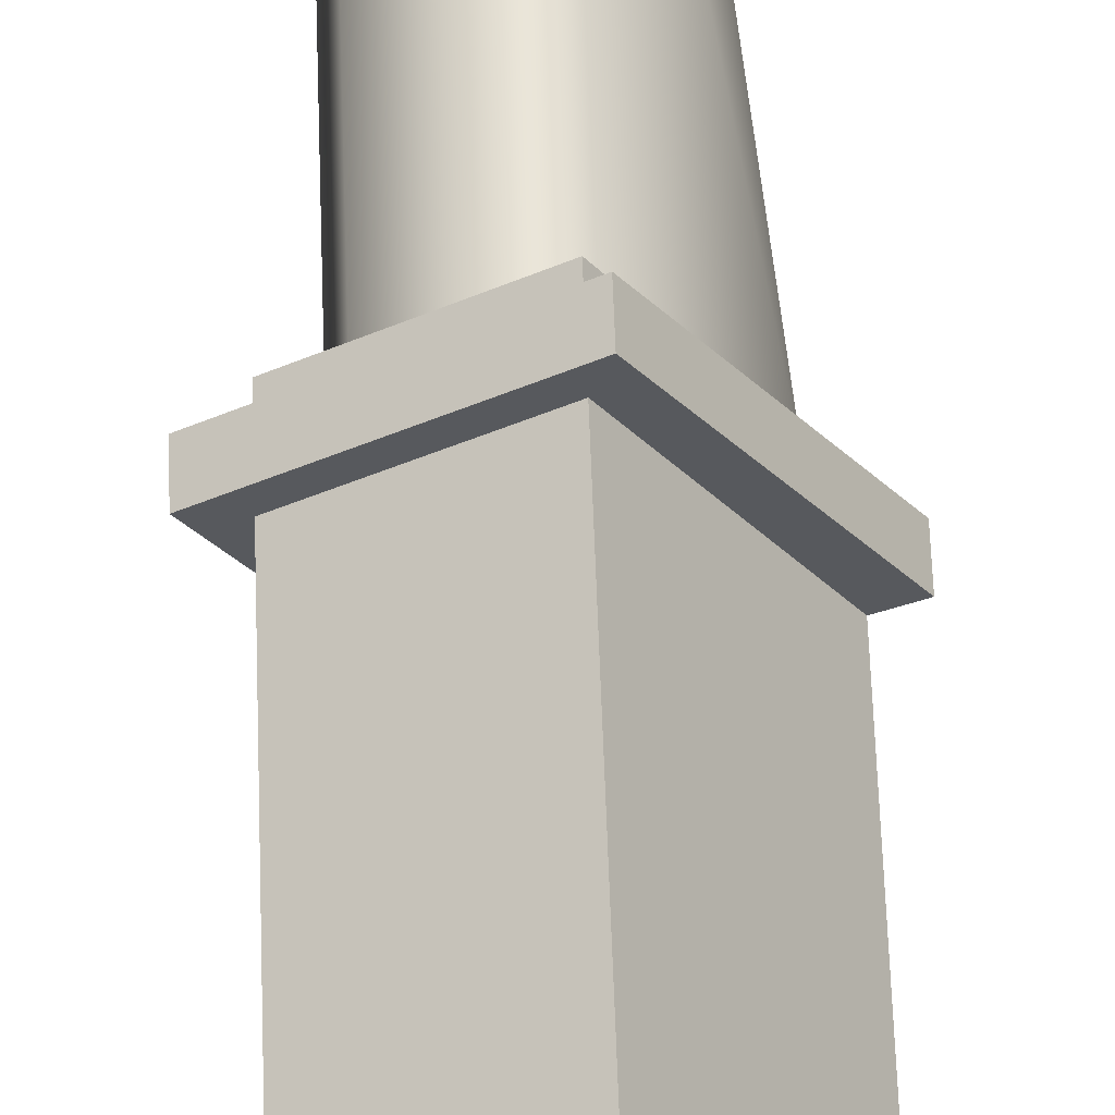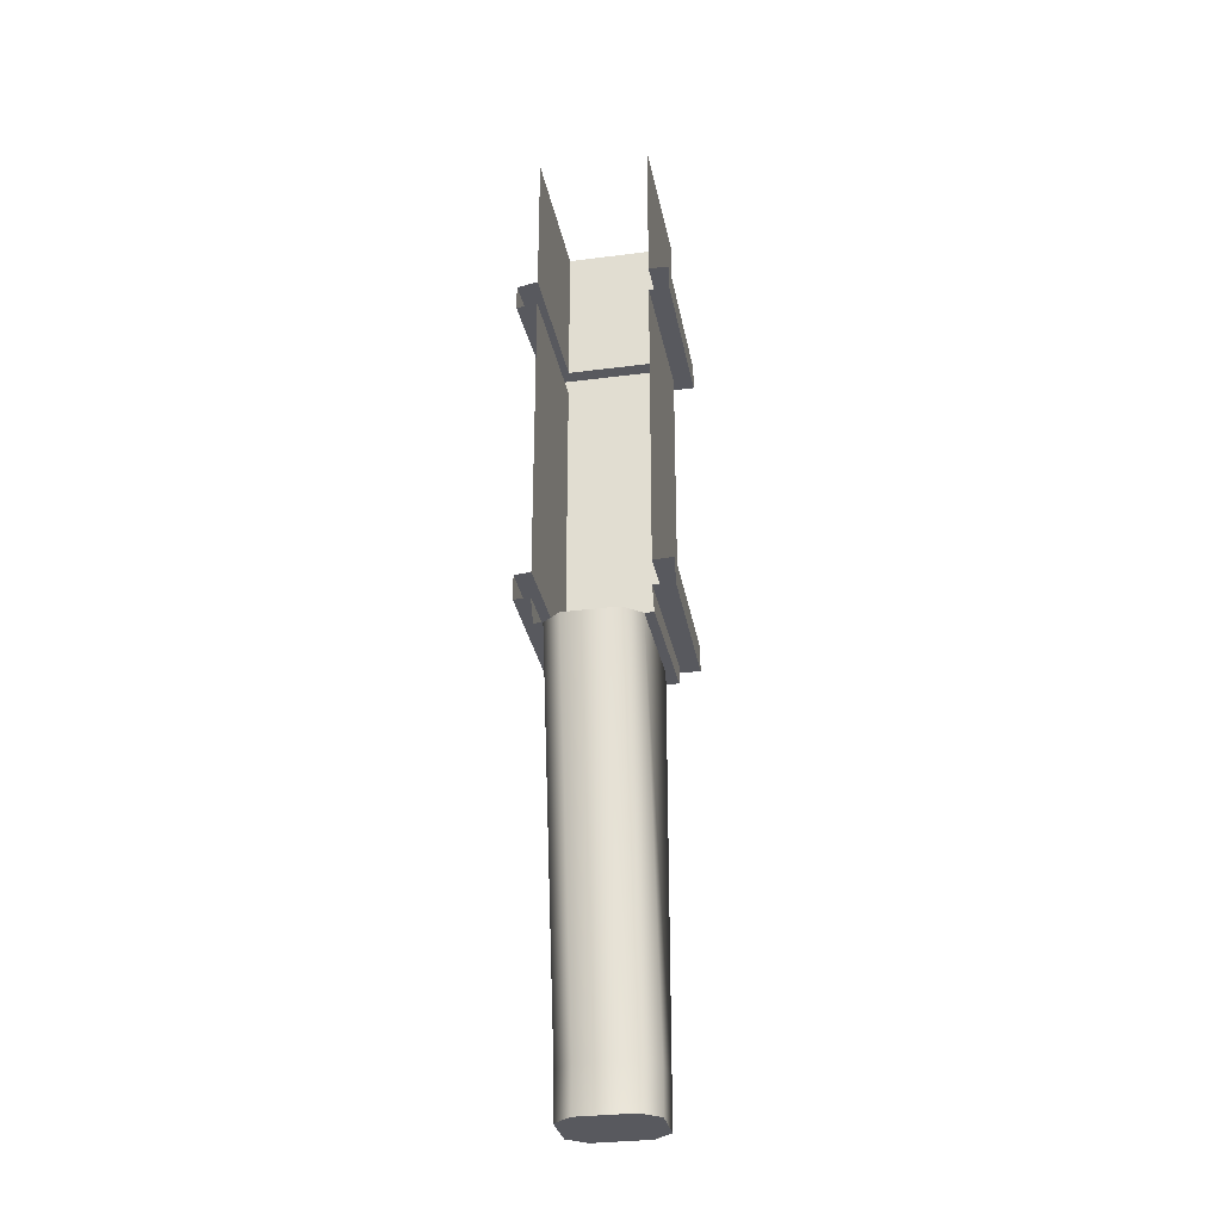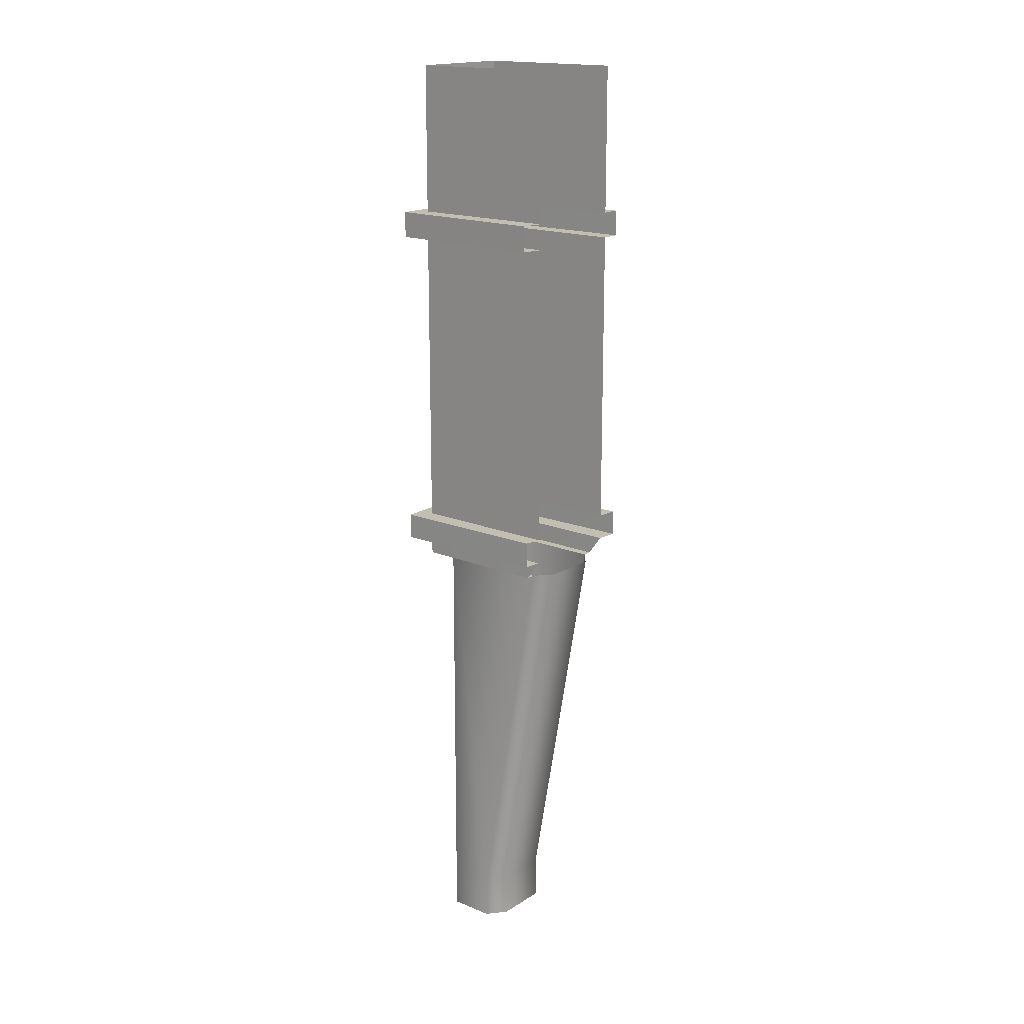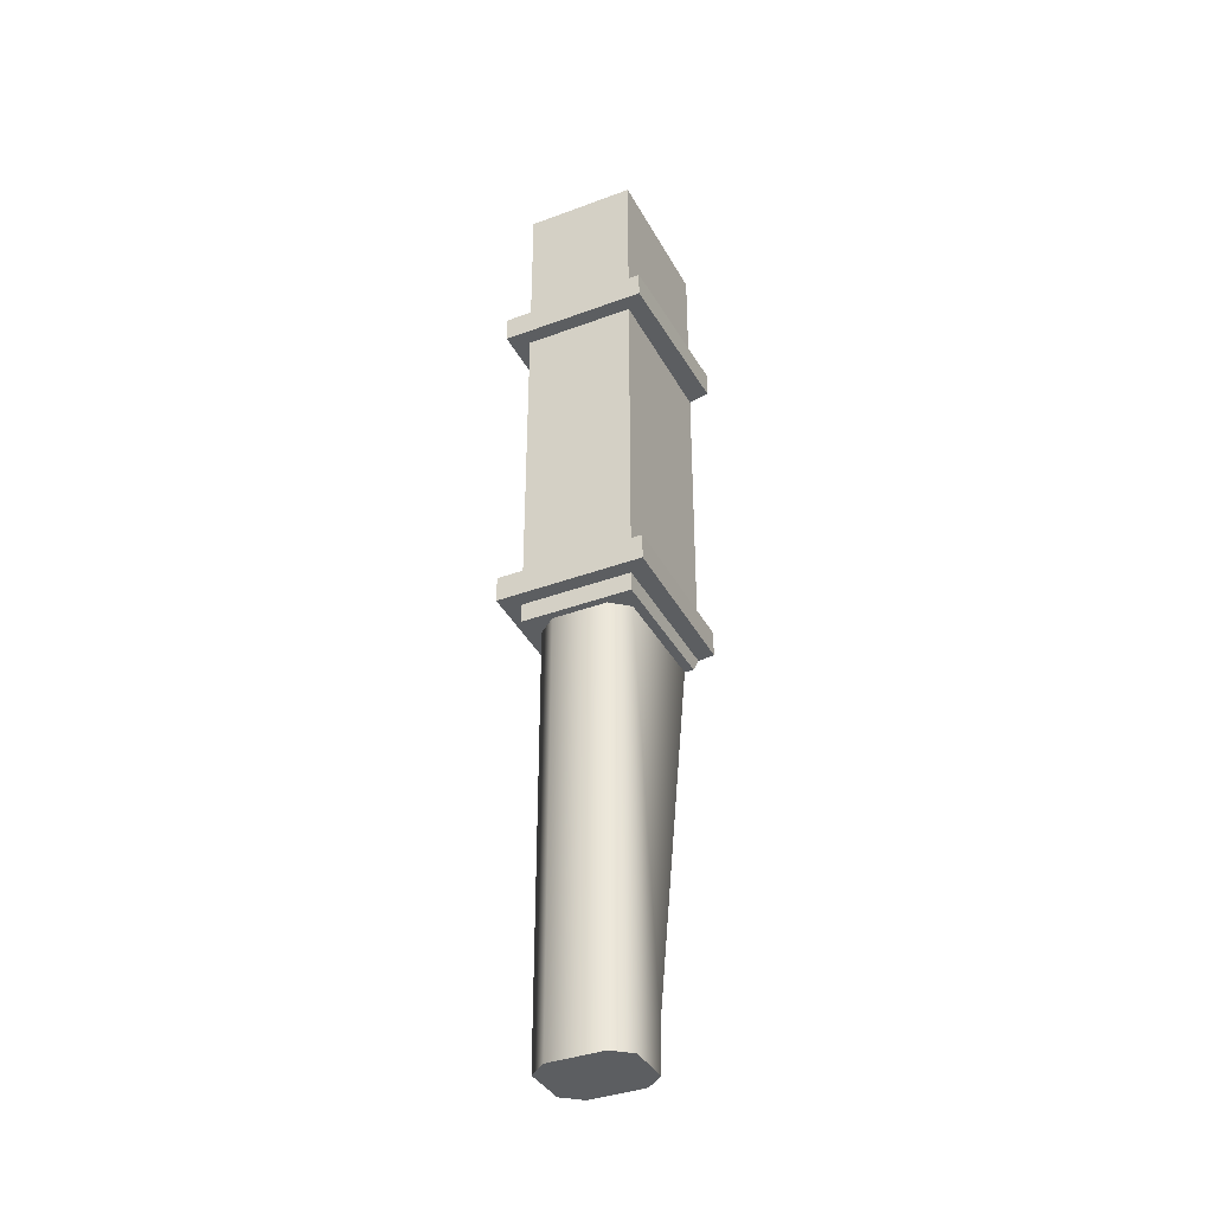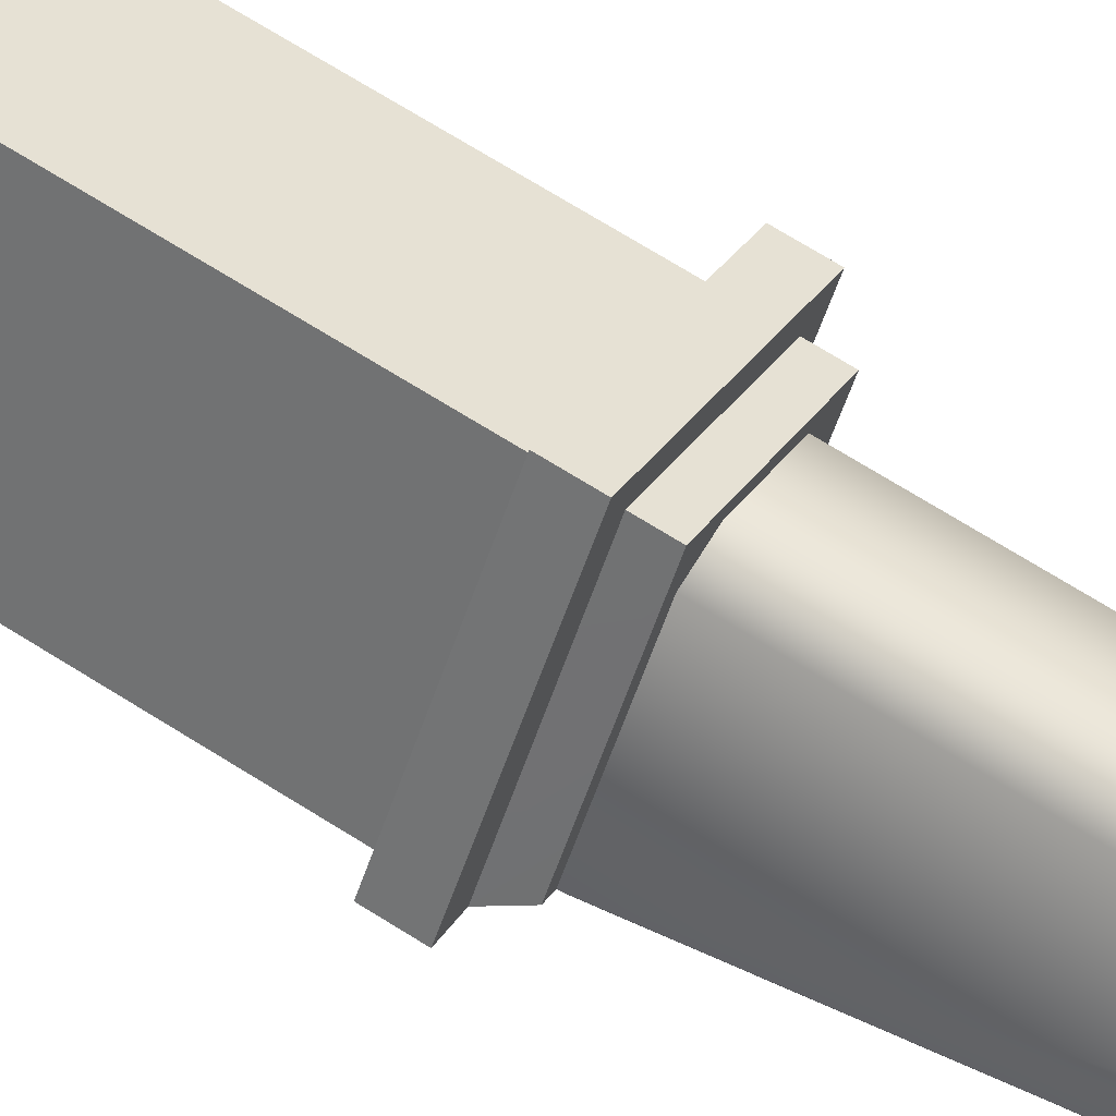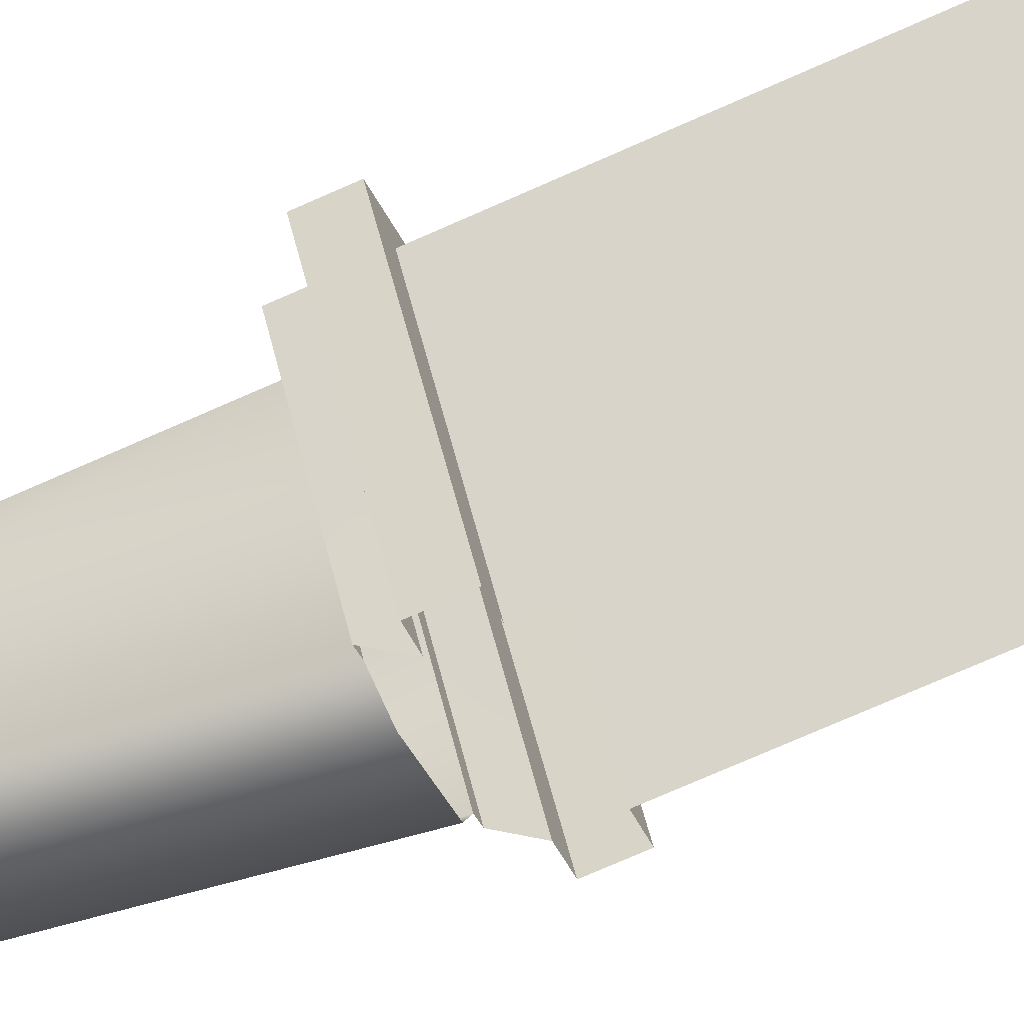
<metadata>
{"format":"obj","ext":"obj","renderer":"f3d","projection":"perspective","resolution":1024,"background":"white","views":[{"elev":60.4,"azim":178.0,"up":"+Z"},{"elev":-30.3,"azim":-136.8,"up":"+Y"},{"elev":17.4,"azim":161.5,"up":"+Y"},{"elev":-37.3,"azim":58.1,"up":"+Y"},{"elev":67.4,"azim":-57.4,"up":"+Z"},{"elev":-69.4,"azim":114.4,"up":"+Z"}]}
</metadata>
<code>
g lair63
v -1729 1997 -2709
v -1729 2293 -2709
v -1928 2293 -2582
v -1928 1997 -2582
v -1729 2293 -2709
v -1729 1997 -2709
v -1902 1997 -2982
v -1902 1677 -2982
v -1729 1677 -2709
v -1678 1677 -2703
v -1869 1677 -2997
v -1729 1677 -2709
v -1928 1677 -2582
v -1944 1677 -2533
v -1678 1677 -2703
v -1928 1677 -2582
v -2102 1677 -2855
v -2143 1677 -2833
v -1729 1621 -2709
v -1902 1621 -2982
v -1869 1621 -2997
v -1678 1621 -2703
v -1928 1621 -2582
v -1729 1621 -2709
v -1678 1621 -2703
v -1944 1621 -2533
v -2102 1621 -2855
v -1928 1621 -2582
v -1944 1621 -2533
v -2143 1621 -2833
v -2138 2391 -2831
v -1944 2391 -2533
v -1928 2391 -2582
v -2102 2391 -2855
v -1944 2391 -2533
v -1678 2391 -2703
v -1729 2391 -2709
v -1928 2391 -2582
v -1678 2391 -2703
v -1858 2391 -2999
v -1902 2391 -2982
v -1729 2391 -2709
v -1944 2335 -2533
v -2138 2335 -2831
v -2102 2335 -2855
v -1928 2335 -2582
v -1858 2335 -2999
v -1678 2335 -2703
v -1729 2335 -2709
v -1902 2335 -2982
v -1678 2335 -2703
v -1944 2335 -2533
v -1928 2335 -2582
v -1729 2335 -2709
v -1902 2293 -2982
v -1928 1997 -2582
v -1928 2293 -2582
v -2102 2293 -2855
v -1824 744 -2822
v -1902 1579 -2946
v -1772 1579 -2740
v -2102 1997 -2855
v -1772 744 -2740
v -1788 1579 -2691
v -1788 744 -2691
v -1887 744 -2628
v -1887 1579 -2628
v -1938 1579 -2634
v -1938 744 -2634
v -2068 1579 -2840
v -2052 1579 -2889
v -1975 744 -2765
v -1991 744 -2716
v -1953 1579 -2953
v -1875 744 -2829
v -1975 744 -2765
v -2052 1579 -2889
v -1944 1677 -2533
f 7 5 6
f 5 7 55
f 72 73 70
f 69 70 73
f 70 69 68
f 66 68 69
f 68 66 67
f 65 67 66
f 67 65 64
f 63 64 65
f 64 63 61
f 59 61 63
f 61 59 60
f 75 60 59
f 60 75 74
f 76 74 75
f 74 76 77
f 70 71 72
f 10 8 9
f 8 10 11
f 14 12 13
f 12 14 15
f 18 16 17
f 16 18 78
f 21 19 20
f 19 21 22
f 25 23 24
f 23 25 26
f 29 27 28
f 27 29 30
f 33 31 32
f 31 33 34
f 37 35 36
f 35 37 38
f 41 39 40
f 39 41 42
f 45 43 44
f 43 45 46
f 49 47 48
f 47 49 50
f 53 51 52
f 51 53 54
f 58 56 57
f 56 58 62
f 3 1 2
f 1 3 4
v -1729 1858 -2709
v -1902 1858 -2982
v -1902 1927 -2982
v -1928 1927 -2582
v -2102 1927 -2855
v -2102 1858 -2855
v -1928 1858 -2582
v -1729 1927 -2709
v -1928 1927 -2582
v -1928 1858 -2582
v -1729 1858 -2709
v -1729 1927 -2709
v -1928 2391 -2582
v -1729 2391 -2709
v -1729 2432 -2709
v -2102 2572 -2855
v -1928 2572 -2582
v -1928 2641 -2582
v -1902 1719 -2982
v -1729 1719 -2709
v -1729 1677 -2709
v -1902 1677 -2982
v -1928 1719 -2582
v -2102 1719 -2855
v -2102 1677 -2855
v -1928 1677 -2582
v -2102 2391 -2855
v -1928 2391 -2582
v -1928 2432 -2582
v -2102 2432 -2855
v -1928 2293 -2582
v -1928 2335 -2582
v -2102 2335 -2855
v -2102 2293 -2855
v -1928 2432 -2582
v -1729 2293 -2709
v -1729 2335 -2709
v -1928 2335 -2582
v -1729 1621 -2709
v -1729 1579 -2709
v -1885 1579 -2957
v -1902 1621 -2982
v -1928 2293 -2582
v -1729 2391 -2709
v -1902 2391 -2982
v -1902 2432 -2982
v -1928 1621 -2582
v -1928 1579 -2582
v -1729 1579 -2709
v -1729 2432 -2709
v -1928 2572 -2582
v -1729 2572 -2709
v -1729 2641 -2709
v -1729 1719 -2709
v -1928 1719 -2582
v -1928 1677 -2582
v -1902 2641 -2982
v -1729 2641 -2709
v -1729 2572 -2709
v -1729 1621 -2709
v -1902 2293 -2982
v -1902 2335 -2982
v -1729 2335 -2709
v -1729 2293 -2709
v -2102 2641 -2855
v -1729 1677 -2709
v -1928 1579 -2582
v -1928 1621 -2582
v -2102 1621 -2855
v -1902 2572 -2982
v -2085 1579 -2830
v -1928 2641 -2582
f 81 79 80
f 79 81 90
f 84 82 83
f 82 84 85
f 88 86 87
f 86 88 89
f 93 91 92
f 91 93 113
f 96 94 95
f 94 96 143
f 99 97 98
f 97 99 100
f 103 101 102
f 101 103 104
f 107 105 106
f 105 107 108
f 111 109 110
f 109 111 112
f 116 114 115
f 114 116 121
f 119 117 118
f 117 119 120
f 124 122 123
f 122 124 128
f 127 125 126
f 125 127 138
f 131 129 130
f 129 131 150
f 134 132 133
f 132 134 144
f 137 135 136
f 135 137 148
f 141 139 140
f 139 141 142
f 147 145 146
f 145 147 149
v -1928 1579 -2582
v -1921 1579 -2606
v -1887 1579 -2628
v -1788 1579 -2691
v -1938 1579 -2634
v -1887 1579 -2628
v -1921 1579 -2606
v -1754 1579 -2712
v -1729 1579 -2709
v -1788 1579 -2691
v -1772 1579 -2740
v -1754 1579 -2712
v -1729 1579 -2709
v -1754 1579 -2712
v -1772 1579 -2740
v -1902 1579 -2946
v -1885 1579 -2957
v -2085 1579 -2830
v -2068 1579 -2840
v -1938 1579 -2634
v -1921 1579 -2606
v -1928 1579 -2582
v -1887 646.7 -2628
v -1938 646.7 -2634
v -1788 646.7 -2691
v -1875 646.7 -2829
v -1875 744 -2829
v -1824 744 -2822
v -1824 646.7 -2822
v -1772 744 -2740
v -1975 646.7 -2765
v -1824 646.7 -2822
v -1772 646.7 -2740
v -1887 646.7 -2628
v -1887 744 -2628
v -1938 744 -2634
v -1938 646.7 -2634
v -1975 744 -2765
v -1975 646.7 -2765
v -1991 646.7 -2716
v -1772 646.7 -2740
v -1975 646.7 -2765
v -1975 744 -2765
v -1991 744 -2716
v -1788 646.7 -2691
v -1788 744 -2691
v -1875 646.7 -2829
v -1991 646.7 -2716
f 155 156 157
f 177 192 193
f 192 177 176
f 178 176 177
f 176 178 179
f 180 179 178
f 179 180 191
f 196 191 180
f 191 196 195
f 185 195 196
f 195 185 184
f 186 184 185
f 184 186 187
f 194 187 186
f 187 194 190
f 188 190 194
f 190 188 189
f 182 181 197
f 181 182 175
f 183 175 182
f 174 175 173
f 175 174 181
f 198 181 174
f 152 153 151
f 154 151 153
f 151 154 158
f 151 158 159
f 164 165 163
f 166 163 165
f 163 166 167
f 169 170 168
f 171 168 170
f 168 171 172
f 160 161 162
v -2102 1997 -2855
v -2102 1927 -2855
v -1928 1927 -2582
v -1928 2641 -2582
v -1928 2711 -2582
v -2102 2711 -2855
v -1928 2711 -2582
v -1928 2641 -2582
v -1729 2641 -2709
v -1902 2641 -2982
v -1902 2711 -2982
v -1729 2711 -2709
v -2102 2641 -2855
v -1729 1997 -2709
v -1729 1927 -2709
v -1902 1927 -2982
v -1678 1677 -2703
v -1944 1677 -2533
v -1944 1621 -2533
v -1678 1621 -2703
v -1729 2641 -2709
v -1858 2391 -2999
v -1678 2391 -2703
v -1678 2335 -2703
v -1729 2711 -2709
v -1858 2335 -2999
v -1928 1997 -2582
v -1869 1677 -2997
v -1678 1677 -2703
v -1678 1621 -2703
v -1869 1621 -2997
v -1928 1997 -2582
v -1928 1927 -2582
v -1729 1927 -2709
v -1944 2335 -2533
v -1678 2335 -2703
v -1678 2391 -2703
v -1944 2391 -2533
v -1729 1997 -2709
v -2143 1621 -2833
v -1944 1621 -2533
v -1944 1677 -2533
v -2143 1677 -2833
v -1902 1997 -2982
v -1944 2391 -2533
v -2138 2391 -2831
v -2138 2335 -2831
v -1944 2335 -2533
f 201 199 200
f 199 201 225
f 204 202 203
f 202 204 211
f 207 205 206
f 205 207 223
f 210 208 209
f 208 210 219
f 214 212 213
f 212 214 242
f 217 215 216
f 215 217 218
f 222 220 221
f 220 222 224
f 228 226 227
f 226 228 229
f 232 230 231
f 230 232 237
f 235 233 234
f 233 235 236
f 240 238 239
f 238 240 241
f 245 243 244
f 243 245 246
v -1729 1858 -2709
v -1729 1719 -2709
v -1902 1719 -2982
v -1902 1858 -2982
v -2102 1858 -2855
v -2102 1719 -2855
v -1928 1719 -2582
v -1928 1858 -2582
v -1729 1719 -2709
v -1729 1858 -2709
v -1928 1858 -2582
v -1928 1719 -2582
v -1928 2432 -2582
v -1928 2572 -2582
v -2102 2572 -2855
v -1729 2572 -2709
v -1729 2432 -2709
v -1902 2432 -2982
v -1902 2572 -2982
v -1928 2572 -2582
v -1928 2432 -2582
v -1729 2432 -2709
v -1729 2572 -2709
v -2102 2432 -2855
f 249 247 248
f 247 249 250
f 253 251 252
f 251 253 254
f 257 255 256
f 255 257 258
f 261 259 260
f 259 261 270
f 264 262 263
f 262 264 265
f 268 266 267
f 266 268 269

</code>
